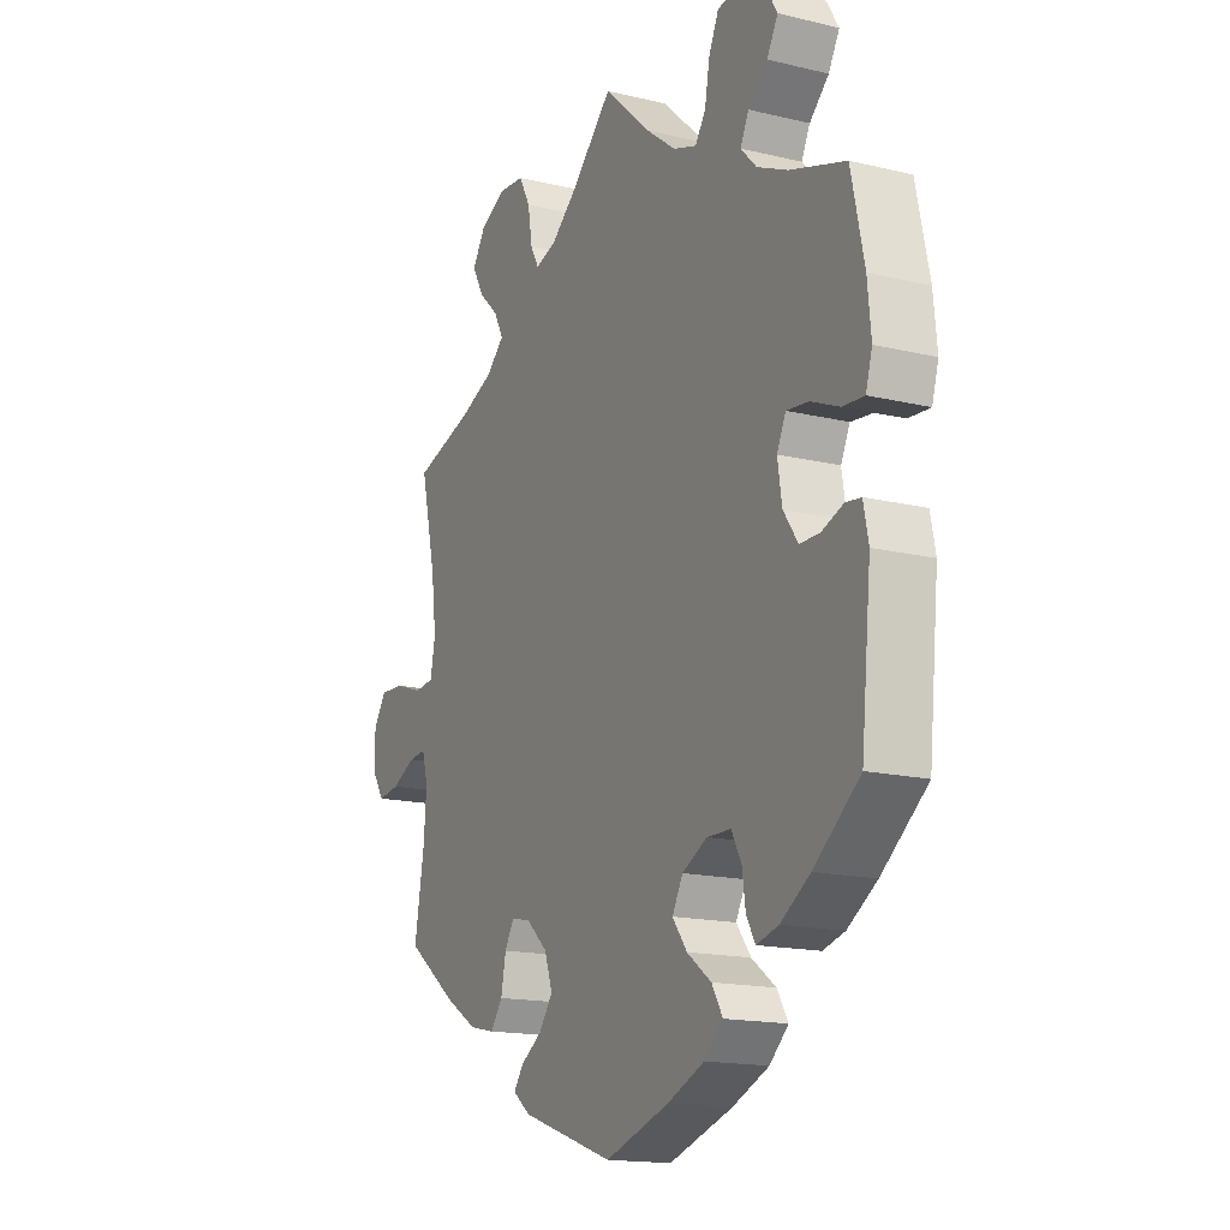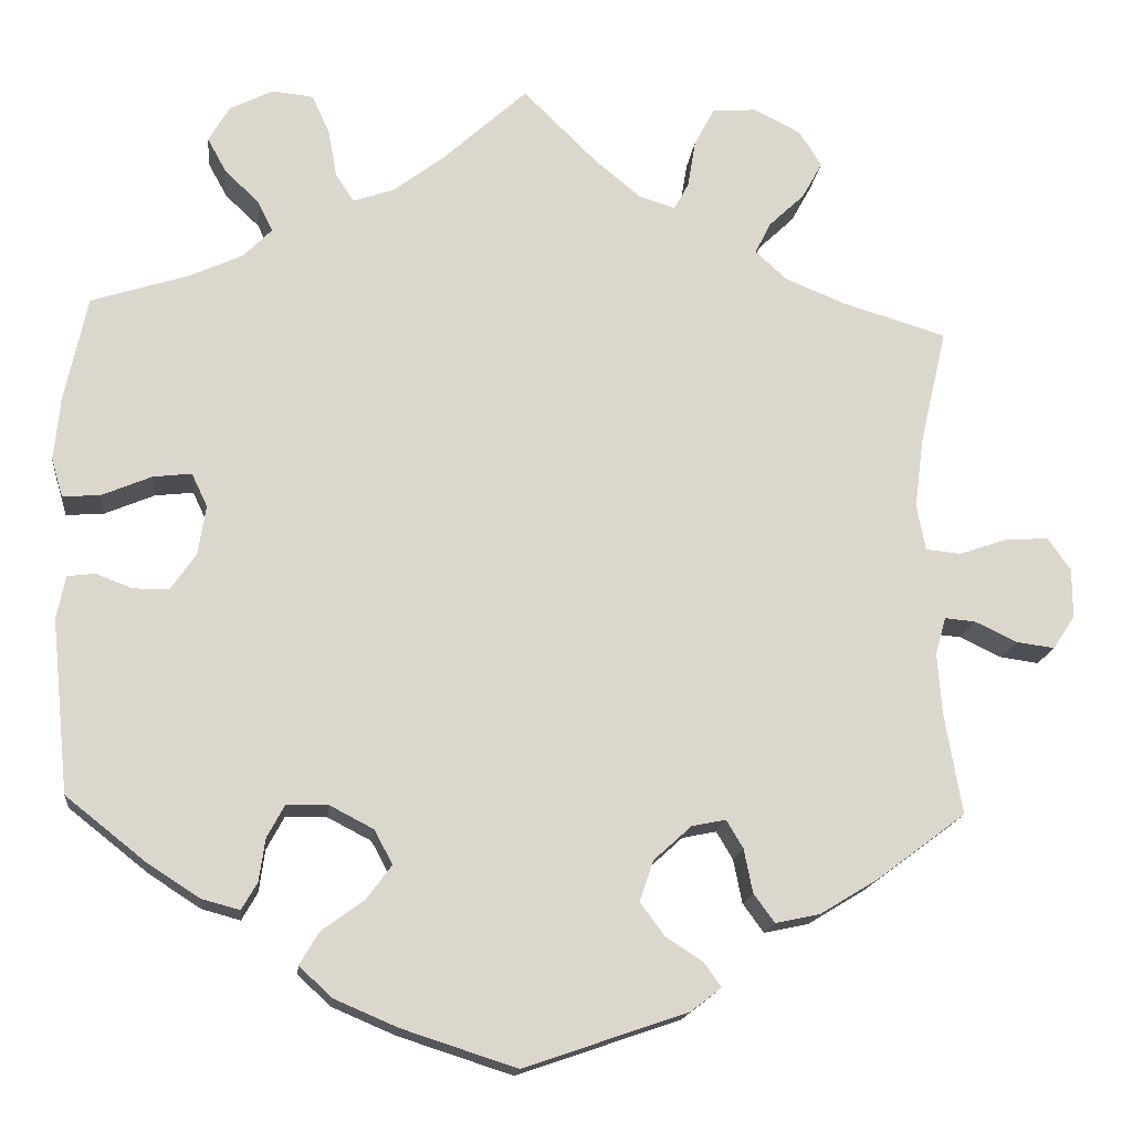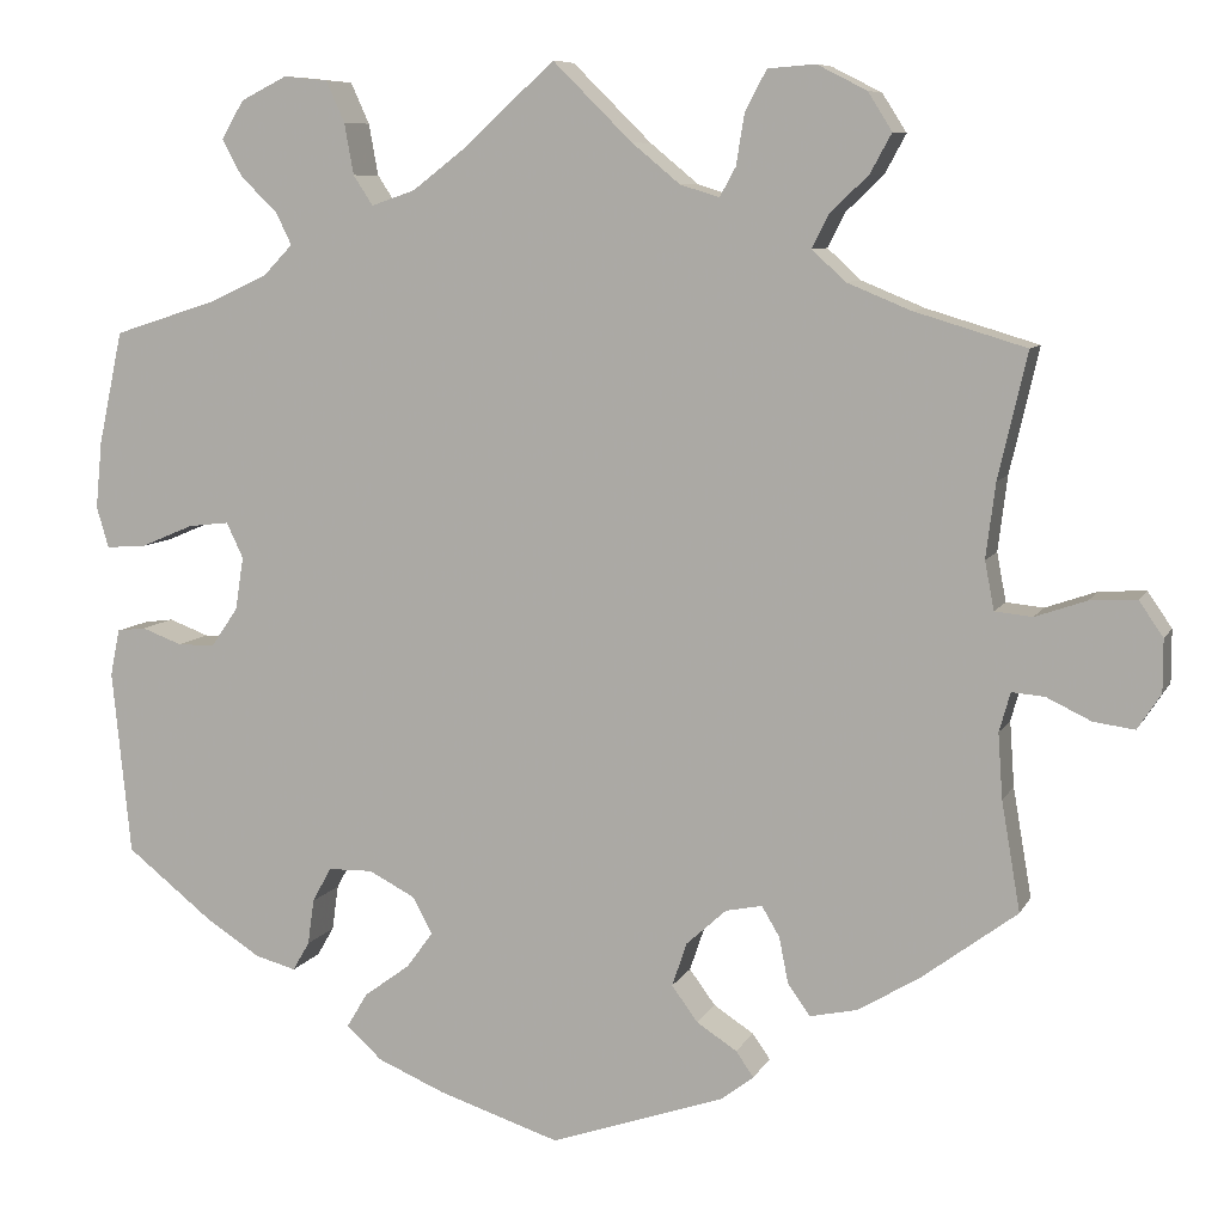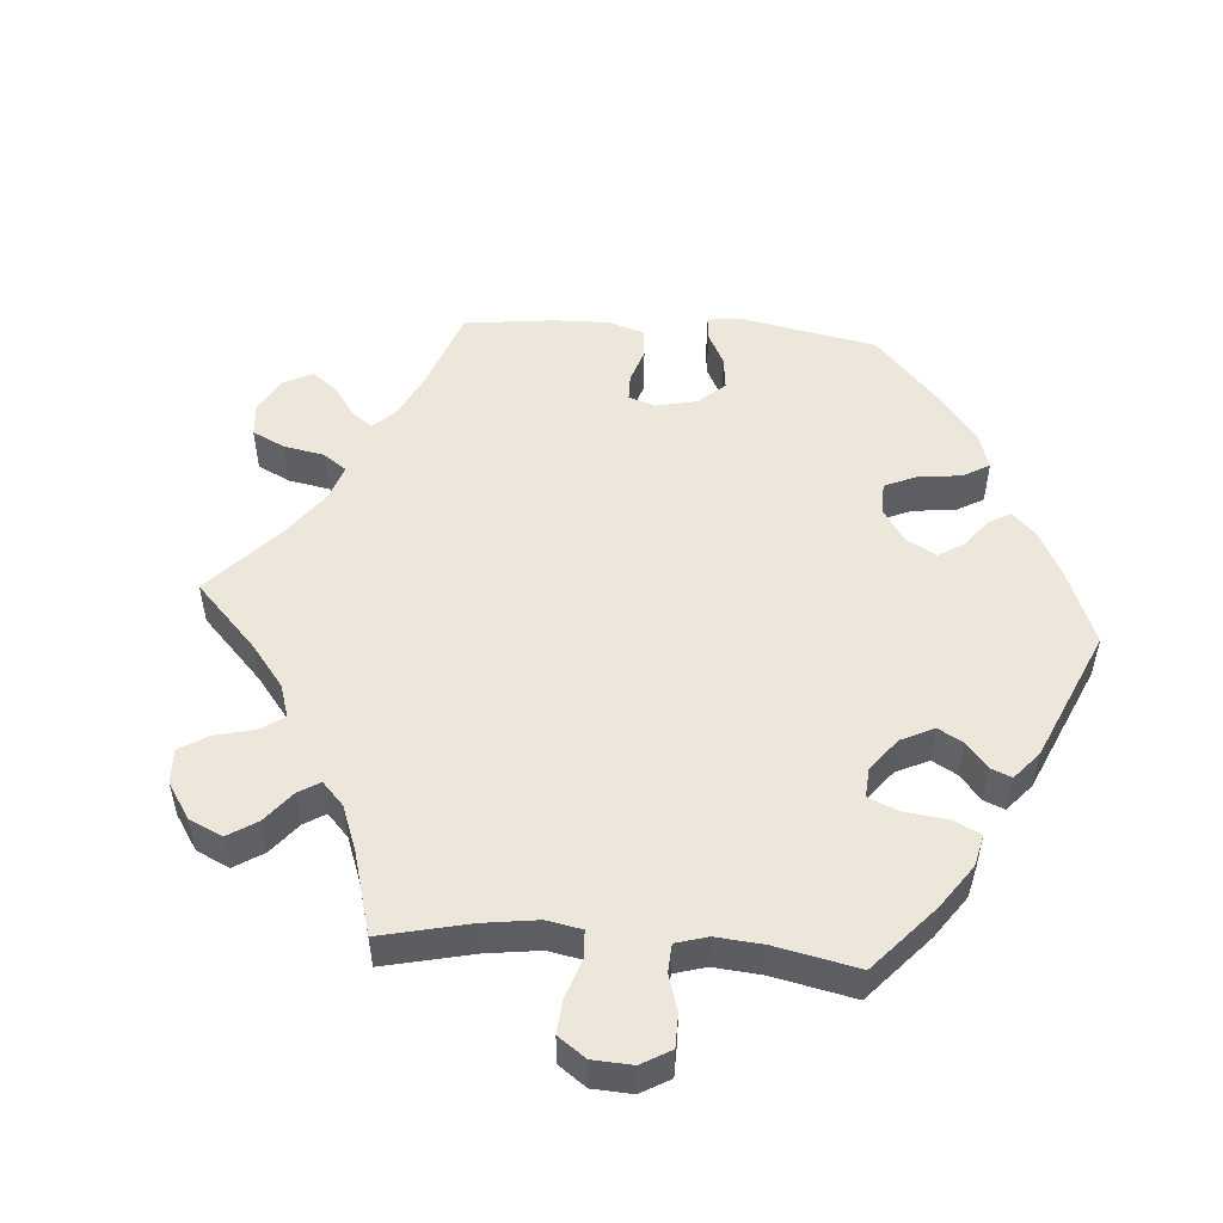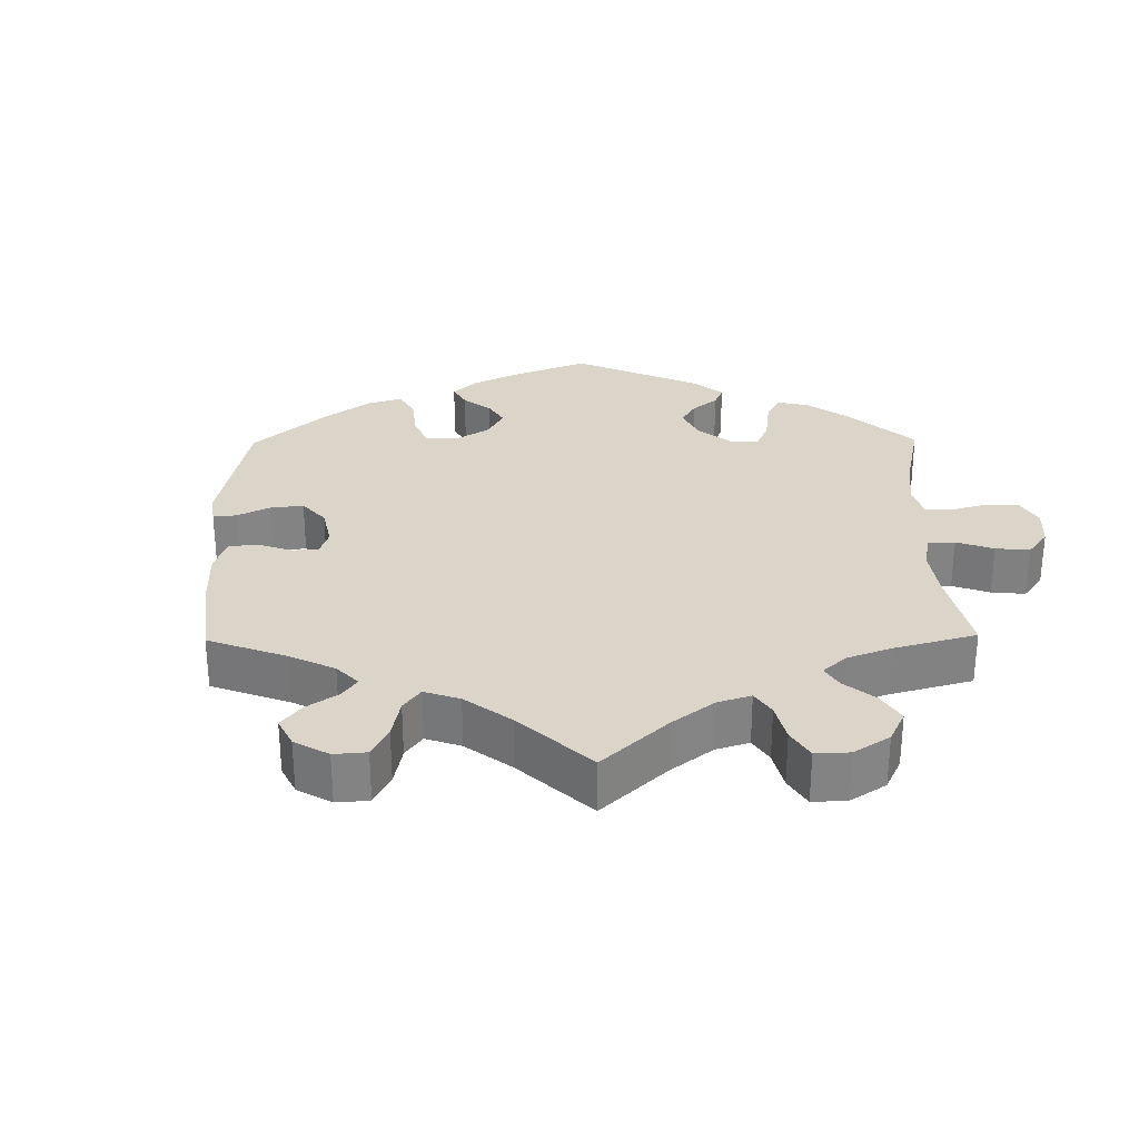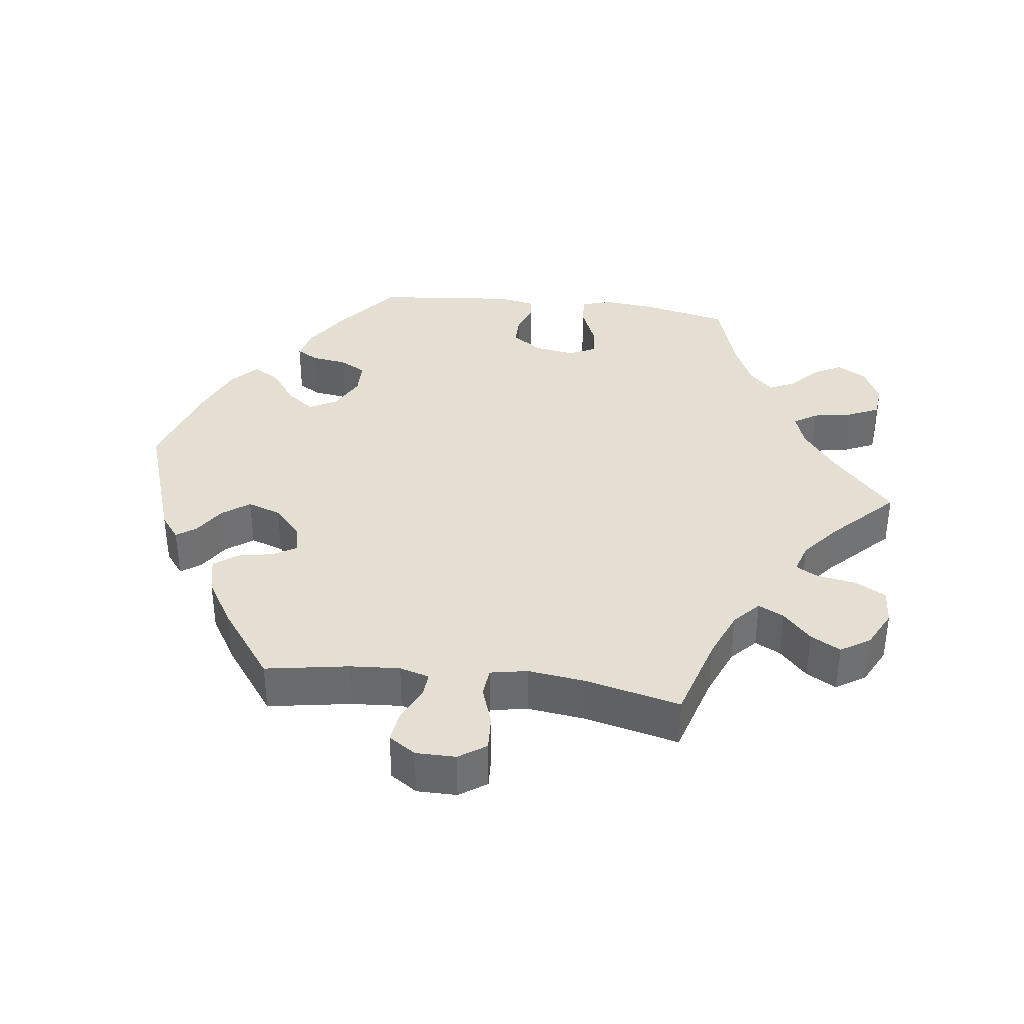
<metadata>
{"format":"obj","ext":"obj","renderer":"f3d","projection":"perspective","resolution":1024,"background":"white","views":[{"elev":-16.0,"azim":63.5,"up":"+Z"},{"elev":-16.4,"azim":173.8,"up":"+Z"},{"elev":8.1,"azim":-162.7,"up":"+Z"},{"elev":51.8,"azim":34.3,"up":"+Y"},{"elev":29.2,"azim":-60.7,"up":"+Y"},{"elev":36.9,"azim":-82.6,"up":"+Y"}]}
</metadata>
<code>
v -0.38 0.07 0.325
v -0.312 0.07 0.353
v -0.276 0.07 0.386
v -0.294 0.07 0.422
v -0.335 0.07 0.461
v -0.358 0.07 0.503
v -0.332 0.07 0.544
v -0.279 0.07 0.571
v -0.228 0.07 0.567
v -0.205 0.07 0.524
v -0.196 0.07 0.469
v -0.179 0.07 0.438
v -0.137 0.07 0.451
v -0.085 0.07 0.494
v 0 0.07 0.578
v 0.095 0.07 0.491
v 0.155 0.07 0.445
v 0.202 0.07 0.429
v 0.223 0.07 0.461
v 0.233 0.07 0.516
v 0.253 0.07 0.56
v 0.3 0.07 0.565
v 0.35 0.07 0.54
v 0.374 0.07 0.499
v 0.352 0.07 0.459
v 0.313 0.07 0.422
v 0.296 0.07 0.387
v 0.328 0.07 0.354
v 0.389 0.07 0.326
v 0.501 0.07 0.29
v 0.527 0.07 0.169
v 0.534 0.07 0.097
v 0.521 0.07 0.053
v 0.478 0.07 0.056
v 0.421 0.07 0.08
v 0.377 0.07 0.085
v 0.359 0.07 0.047
v 0.368 0.07 -0.01
v 0.397 0.07 -0.052
v 0.437 0.07 -0.052
v 0.48 0.07 -0.036
v 0.511 0.07 -0.04
v 0.521 0.07 -0.09
v 0.501 0.07 -0.288
v 0.409 0.07 -0.361
v 0.35 0.07 -0.399
v 0.306 0.07 -0.411
v 0.288 0.07 -0.38
v 0.281 0.07 -0.331
v 0.261 0.07 -0.294
v 0.213 0.07 -0.293
v 0.163 0.07 -0.319
v 0.142 0.07 -0.358
v 0.171 0.07 -0.397
v 0.22 0.07 -0.433
v 0.242 0.07 -0.47
v 0.204 0.07 -0.505
v 0.131 0.07 -0.536
v 0.001 0.07 -0.578
v -0.186 0.07 -0.514
v -0.221 0.07 -0.487
v -0.202 0.07 -0.46
v -0.159 0.07 -0.432
v -0.131 0.07 -0.394
v -0.147 0.07 -0.347
v -0.19 0.07 -0.308
v -0.229 0.07 -0.3
v -0.248 0.07 -0.332
v -0.258 0.07 -0.382
v -0.282 0.07 -0.415
v -0.333 0.07 -0.404
v -0.399 0.07 -0.364
v -0.501 0.07 -0.288
v -0.481 0.07 -0.171
v -0.476 0.07 -0.101
v -0.488 0.07 -0.059
v -0.523 0.07 -0.062
v -0.571 0.07 -0.085
v -0.615 0.07 -0.091
v -0.64 0.07 -0.053
v -0.64 0.07 0.003
v -0.614 0.07 0.041
v -0.564 0.07 0.038
v -0.509 0.07 0.019
v -0.469 0.07 0.023
v -0.459 0.07 0.075
v -0.469 0.07 0.155
v -0.5 0.07 0.289
v -0.38 0 0.325
v -0.312 0 0.353
v -0.276 0 0.386
v -0.294 0 0.422
v -0.335 0 0.461
v -0.358 0 0.503
v -0.332 0 0.544
v -0.279 0 0.571
v -0.228 0 0.567
v -0.205 0 0.524
v -0.196 0 0.469
v -0.179 0 0.438
v -0.137 0 0.451
v -0.085 0 0.494
v 0 0 0.578
v 0.095 0 0.491
v 0.155 0 0.445
v 0.202 0 0.429
v 0.223 0 0.461
v 0.233 0 0.516
v 0.253 0 0.56
v 0.3 0 0.565
v 0.35 0 0.54
v 0.374 0 0.499
v 0.352 0 0.459
v 0.313 0 0.422
v 0.296 0 0.387
v 0.328 0 0.354
v 0.389 0 0.326
v 0.501 0 0.29
v 0.527 0 0.169
v 0.534 0 0.097
v 0.521 0 0.053
v 0.478 0 0.056
v 0.421 0 0.08
v 0.377 0 0.085
v 0.359 0 0.047
v 0.368 0 -0.01
v 0.397 0 -0.052
v 0.437 0 -0.052
v 0.48 0 -0.036
v 0.511 0 -0.04
v 0.521 0 -0.09
v 0.501 0 -0.288
v 0.409 0 -0.361
v 0.35 0 -0.399
v 0.306 0 -0.411
v 0.288 0 -0.38
v 0.281 0 -0.331
v 0.261 0 -0.294
v 0.213 0 -0.293
v 0.163 0 -0.319
v 0.142 0 -0.358
v 0.171 0 -0.397
v 0.22 0 -0.433
v 0.242 0 -0.47
v 0.204 0 -0.505
v 0.131 0 -0.536
v 0.001 0 -0.578
v -0.186 0 -0.514
v -0.221 0 -0.487
v -0.202 0 -0.46
v -0.159 0 -0.432
v -0.131 0 -0.394
v -0.147 0 -0.347
v -0.19 0 -0.308
v -0.229 0 -0.3
v -0.248 0 -0.332
v -0.258 0 -0.382
v -0.282 0 -0.415
v -0.333 0 -0.404
v -0.399 0 -0.364
v -0.501 0 -0.288
v -0.481 0 -0.171
v -0.476 0 -0.101
v -0.488 0 -0.059
v -0.523 0 -0.062
v -0.571 0 -0.085
v -0.615 0 -0.091
v -0.64 0 -0.053
v -0.64 0 0.003
v -0.614 0 0.041
v -0.564 0 0.038
v -0.509 0 0.019
v -0.469 0 0.023
v -0.459 0 0.075
v -0.469 0 0.155
v -0.5 0 0.289
f 87 88 1
f 86 87 1 2
f 85 86 2 3
f 81 82 83 84
f 81 84 85
f 80 81 85
f 77 78 79 80
f 76 77 80 85
f 75 76 85 3
f 71 72 73 74
f 71 74 75 3
f 68 69 70 71
f 67 68 71 3
f 60 61 62 63
f 60 63 64
f 59 60 64
f 58 59 64 65
f 54 55 56 57
f 53 54 57 58
f 46 47 48 49
f 46 49 50
f 45 46 50
f 44 45 50
f 43 44 50 51
f 40 41 42 43
f 39 40 43 51
f 32 33 34 35
f 32 35 36
f 29 30 31 32
f 28 29 32 36
f 27 28 36 37
f 23 24 25 26
f 23 26 27
f 22 23 27
f 19 20 21 22
f 18 19 22 27
f 17 18 27 37
f 14 15 16
f 13 14 16 17
f 12 13 17 37
f 8 9 10 11
f 8 11 12
f 7 8 12
f 4 5 6 7
f 3 4 7 12
f 66 67 3 12
f 53 58 65 66
f 52 53 66 12
f 38 39 51 52
f 12 37 38 52
f 89 176 175
f 90 89 175 174
f 91 90 174 173
f 172 171 170 169
f 173 172 169
f 173 169 168
f 168 167 166 165
f 173 168 165 164
f 91 173 164 163
f 162 161 160 159
f 91 163 162 159
f 159 158 157 156
f 91 159 156 155
f 151 150 149 148
f 152 151 148
f 152 148 147
f 153 152 147 146
f 145 144 143 142
f 146 145 142 141
f 137 136 135 134
f 138 137 134
f 138 134 133
f 138 133 132
f 139 138 132 131
f 131 130 129 128
f 139 131 128 127
f 123 122 121 120
f 124 123 120
f 120 119 118 117
f 124 120 117 116
f 125 124 116 115
f 114 113 112 111
f 115 114 111
f 115 111 110
f 110 109 108 107
f 115 110 107 106
f 125 115 106 105
f 104 103 102
f 105 104 102 101
f 125 105 101 100
f 99 98 97 96
f 100 99 96
f 100 96 95
f 95 94 93 92
f 100 95 92 91
f 100 91 155 154
f 154 153 146 141
f 100 154 141 140
f 140 139 127 126
f 140 126 125 100
f 1 89 90 2
f 2 90 91 3
f 3 91 92 4
f 4 92 93 5
f 5 93 94 6
f 6 94 95 7
f 7 95 96 8
f 8 96 97 9
f 9 97 98 10
f 10 98 99 11
f 11 99 100 12
f 12 100 101 13
f 13 101 102 14
f 14 102 103 15
f 15 103 104 16
f 16 104 105 17
f 17 105 106 18
f 18 106 107 19
f 19 107 108 20
f 20 108 109 21
f 21 109 110 22
f 22 110 111 23
f 23 111 112 24
f 24 112 113 25
f 25 113 114 26
f 26 114 115 27
f 27 115 116 28
f 28 116 117 29
f 29 117 118 30
f 30 118 119 31
f 31 119 120 32
f 32 120 121 33
f 33 121 122 34
f 34 122 123 35
f 35 123 124 36
f 36 124 125 37
f 37 125 126 38
f 38 126 127 39
f 39 127 128 40
f 40 128 129 41
f 41 129 130 42
f 42 130 131 43
f 43 131 132 44
f 44 132 133 45
f 45 133 134 46
f 46 134 135 47
f 47 135 136 48
f 48 136 137 49
f 49 137 138 50
f 50 138 139 51
f 51 139 140 52
f 52 140 141 53
f 53 141 142 54
f 54 142 143 55
f 55 143 144 56
f 56 144 145 57
f 57 145 146 58
f 58 146 147 59
f 59 147 148 60
f 60 148 149 61
f 61 149 150 62
f 62 150 151 63
f 63 151 152 64
f 64 152 153 65
f 65 153 154 66
f 66 154 155 67
f 67 155 156 68
f 68 156 157 69
f 69 157 158 70
f 70 158 159 71
f 71 159 160 72
f 72 160 161 73
f 73 161 162 74
f 74 162 163 75
f 75 163 164 76
f 76 164 165 77
f 77 165 166 78
f 78 166 167 79
f 79 167 168 80
f 80 168 169 81
f 81 169 170 82
f 82 170 171 83
f 83 171 172 84
f 84 172 173 85
f 85 173 174 86
f 86 174 175 87
f 87 175 176 88
f 88 176 89 1

</code>
